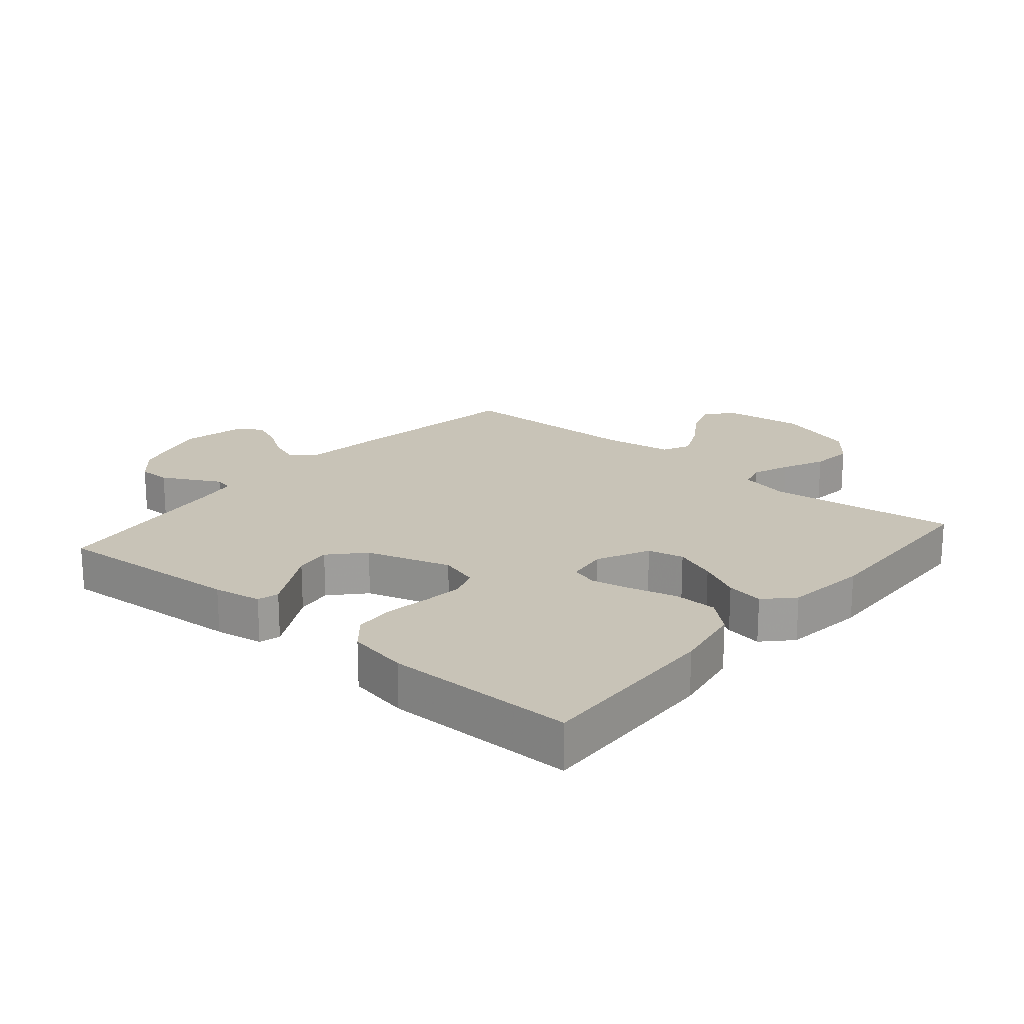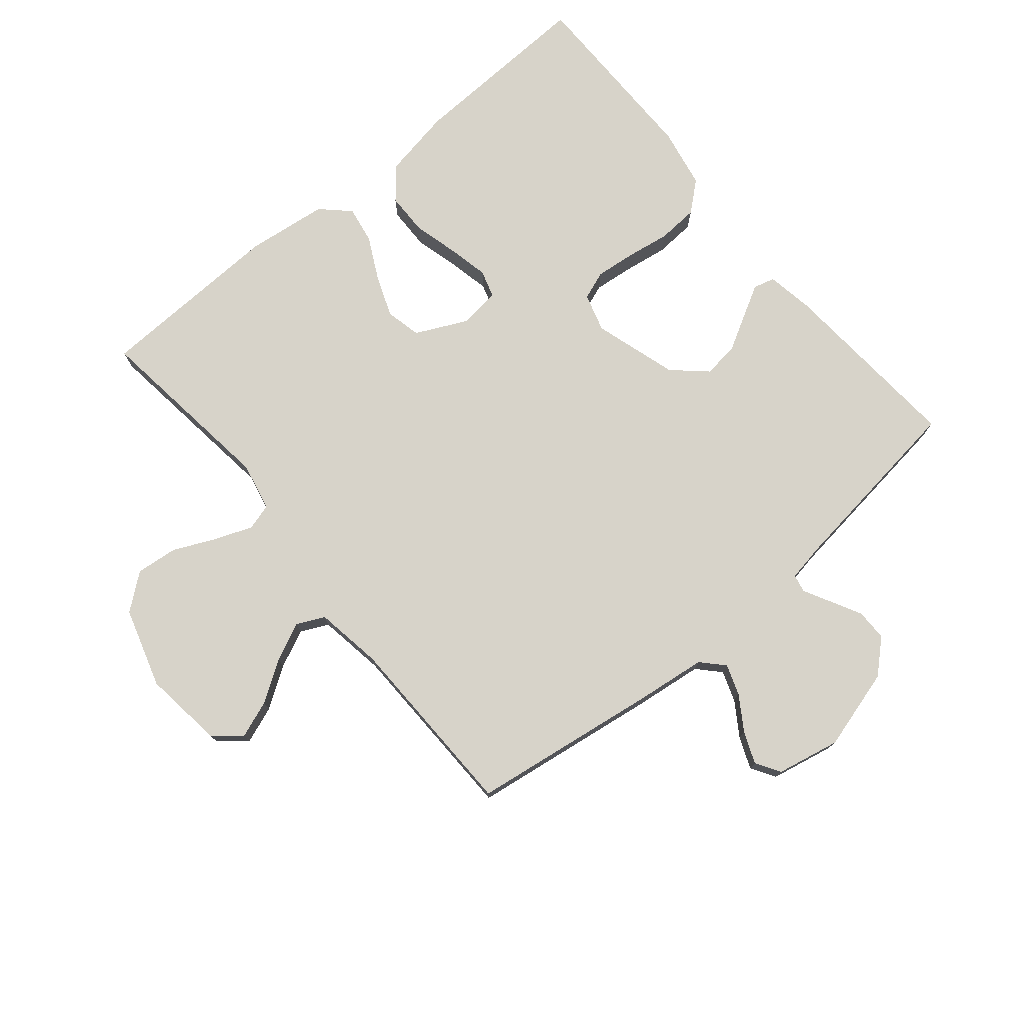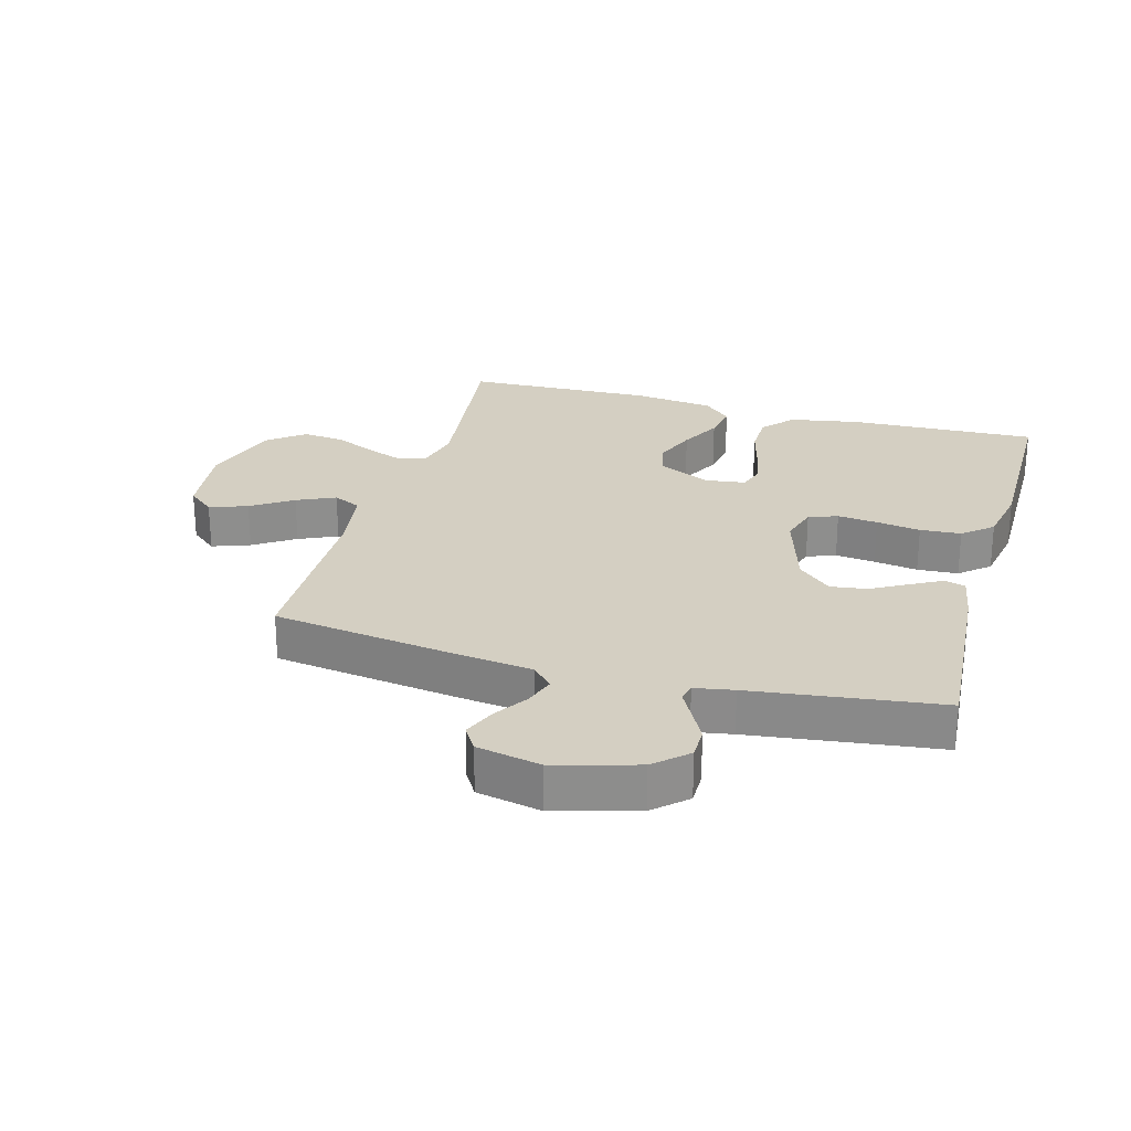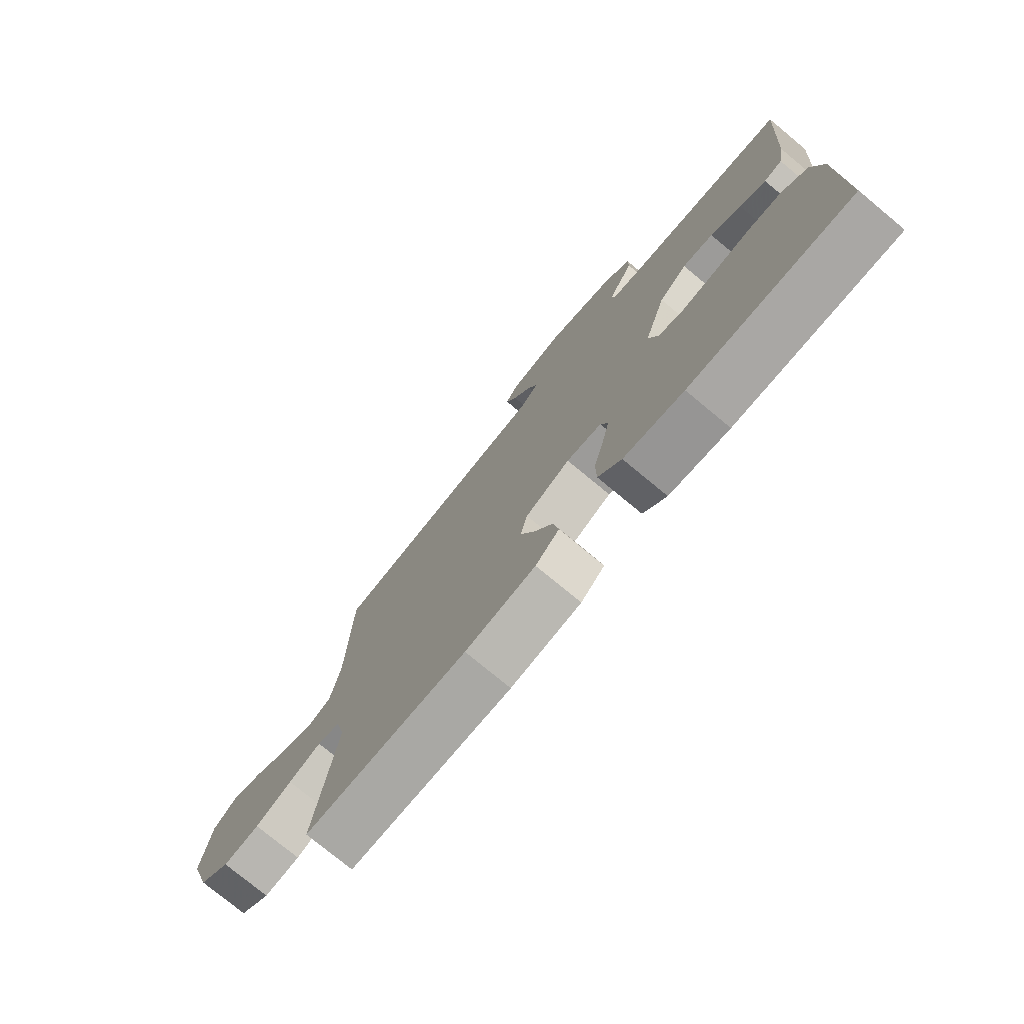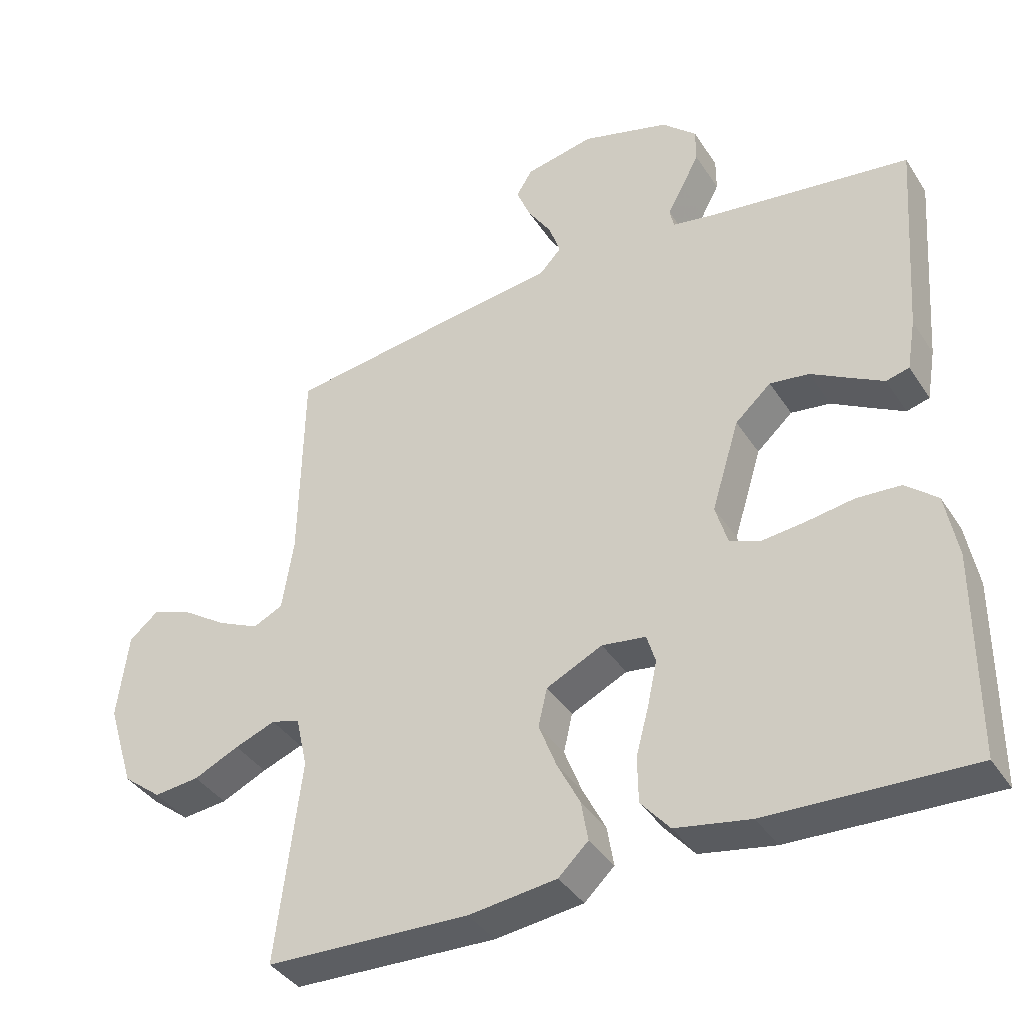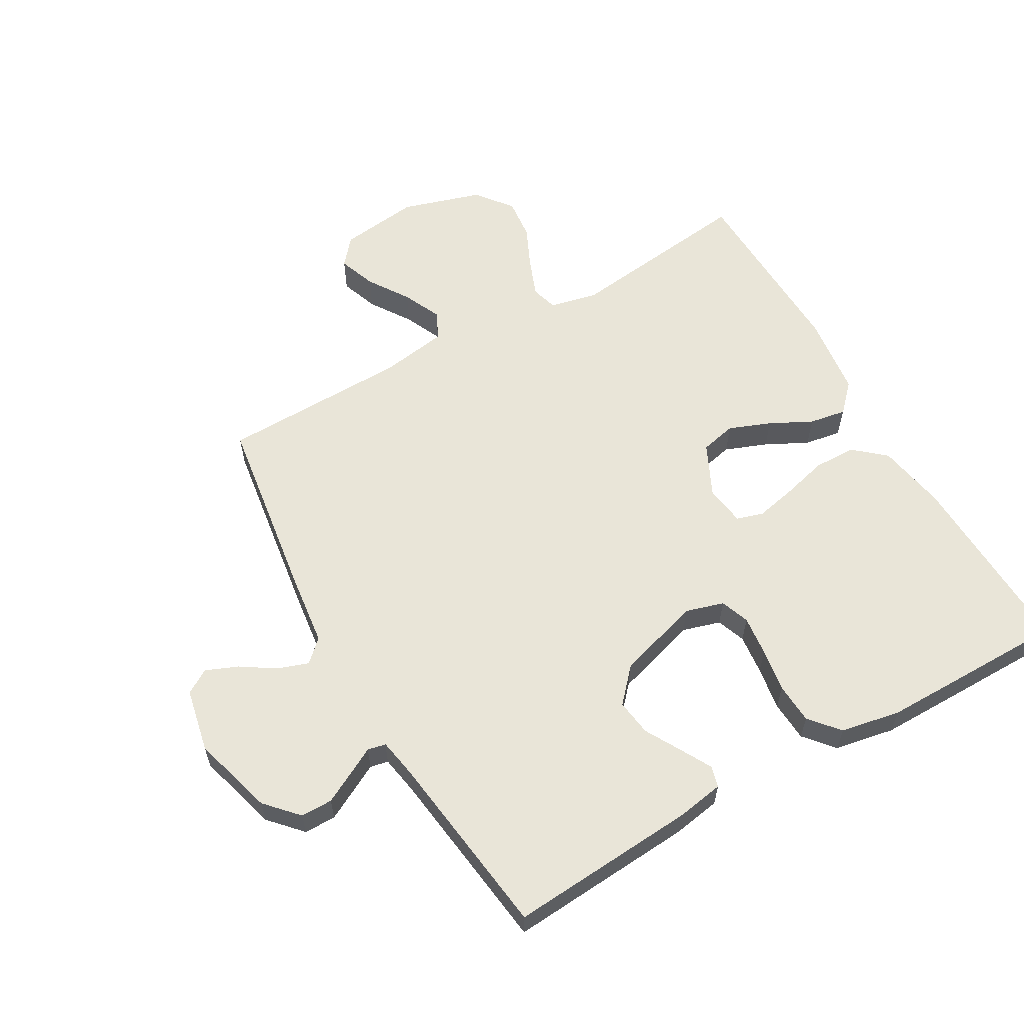
<metadata>
{"format":"obj","ext":"obj","renderer":"f3d","projection":"perspective","resolution":1024,"background":"white","views":[{"elev":19.7,"azim":130.4,"up":"+Y"},{"elev":76.2,"azim":-39.8,"up":"+Y"},{"elev":25.5,"azim":15.7,"up":"+Y"},{"elev":-76.6,"azim":50.4,"up":"+Z"},{"elev":-38.6,"azim":29.4,"up":"+Z"},{"elev":59.7,"azim":60.3,"up":"+Y"}]}
</metadata>
<code>
v -0.5 0.07 0.5
v -0.2 0.07 0.543
v -0.086 0.07 0.557
v -0.053 0.07 0.592
v -0.07 0.07 0.641
v -0.105 0.07 0.695
v -0.126 0.07 0.746
v -0.102 0.07 0.785
v 0 0.07 0.806
v 0.13 0.07 0.769
v 0.181 0.07 0.722
v 0.181 0.07 0.671
v 0.155 0.07 0.622
v 0.132 0.07 0.579
v 0.138 0.07 0.55
v 0.2 0.07 0.539
v 0.5 0.07 0.5
v 0.478 0.07 0.2
v 0.465 0.07 0.124
v 0.431 0.07 0.115
v 0.382 0.07 0.142
v 0.325 0.07 0.174
v 0.267 0.07 0.182
v 0.214 0.07 0.134
v 0.173 0.07 0
v 0.191 0.07 -0.061
v 0.237 0.07 -0.078
v 0.301 0.07 -0.071
v 0.371 0.07 -0.06
v 0.436 0.07 -0.064
v 0.483 0.07 -0.104
v 0.501 0.07 -0.2
v 0.5 0.07 -0.5
v 0.2 0.07 -0.489
v 0.089 0.07 -0.469
v 0.046 0.07 -0.419
v 0.045 0.07 -0.351
v 0.064 0.07 -0.279
v 0.078 0.07 -0.214
v 0.065 0.07 -0.171
v 0 0.07 -0.162
v -0.083 0.07 -0.202
v -0.096 0.07 -0.259
v -0.07 0.07 -0.326
v -0.036 0.07 -0.393
v -0.026 0.07 -0.452
v -0.07 0.07 -0.494
v -0.2 0.07 -0.51
v -0.5 0.07 -0.5
v -0.463 0.07 -0.2
v -0.48 0.07 -0.123
v -0.522 0.07 -0.111
v -0.582 0.07 -0.134
v -0.649 0.07 -0.165
v -0.716 0.07 -0.172
v -0.773 0.07 -0.127
v -0.812 0.07 0
v -0.796 0.07 0.128
v -0.753 0.07 0.164
v -0.693 0.07 0.142
v -0.628 0.07 0.099
v -0.567 0.07 0.071
v -0.523 0.07 0.092
v -0.506 0.07 0.2
v -0.5 0 0.5
v -0.2 0 0.543
v -0.086 0 0.557
v -0.053 0 0.592
v -0.07 0 0.641
v -0.105 0 0.695
v -0.126 0 0.746
v -0.102 0 0.785
v 0 0 0.806
v 0.13 0 0.769
v 0.181 0 0.722
v 0.181 0 0.671
v 0.155 0 0.622
v 0.132 0 0.579
v 0.138 0 0.55
v 0.2 0 0.539
v 0.5 0 0.5
v 0.478 0 0.2
v 0.465 0 0.124
v 0.431 0 0.115
v 0.382 0 0.142
v 0.325 0 0.174
v 0.267 0 0.182
v 0.214 0 0.134
v 0.173 0 0
v 0.191 0 -0.061
v 0.237 0 -0.078
v 0.301 0 -0.071
v 0.371 0 -0.06
v 0.436 0 -0.064
v 0.483 0 -0.104
v 0.501 0 -0.2
v 0.5 0 -0.5
v 0.2 0 -0.489
v 0.089 0 -0.469
v 0.046 0 -0.419
v 0.045 0 -0.351
v 0.064 0 -0.279
v 0.078 0 -0.214
v 0.065 0 -0.171
v 0 0 -0.162
v -0.083 0 -0.202
v -0.096 0 -0.259
v -0.07 0 -0.326
v -0.036 0 -0.393
v -0.026 0 -0.452
v -0.07 0 -0.494
v -0.2 0 -0.51
v -0.5 0 -0.5
v -0.463 0 -0.2
v -0.48 0 -0.123
v -0.522 0 -0.111
v -0.582 0 -0.134
v -0.649 0 -0.165
v -0.716 0 -0.172
v -0.773 0 -0.127
v -0.812 0 0
v -0.796 0 0.128
v -0.753 0 0.164
v -0.693 0 0.142
v -0.628 0 0.099
v -0.567 0 0.071
v -0.523 0 0.092
v -0.506 0 0.2
f 58 59 60 61
f 58 61 62
f 57 58 62
f 56 57 62
f 53 54 55 56
f 52 53 56 62
f 51 52 62 63
f 47 48 49 50
f 44 45 46 47
f 43 44 47 50
f 42 43 50 51
f 35 36 37 38
f 35 38 39
f 34 35 39
f 33 34 39 40
f 31 32 33 40
f 28 29 30 31
f 27 28 31 40
f 19 20 21 22
f 17 18 19 22
f 16 17 22 23
f 15 16 23 24
f 11 12 13 14
f 9 10 11 14
f 5 6 7 8
f 4 5 8 9
f 64 1 2 3
f 51 63 64 3
f 41 42 51 3
f 26 27 40 41
f 25 26 41 3
f 4 9 14 15
f 15 24 25
f 3 4 15 25
f 125 124 123 122
f 126 125 122
f 126 122 121
f 126 121 120
f 120 119 118 117
f 126 120 117 116
f 127 126 116 115
f 114 113 112 111
f 111 110 109 108
f 114 111 108 107
f 115 114 107 106
f 102 101 100 99
f 103 102 99
f 103 99 98
f 104 103 98 97
f 104 97 96 95
f 95 94 93 92
f 104 95 92 91
f 86 85 84 83
f 86 83 82 81
f 87 86 81 80
f 88 87 80 79
f 78 77 76 75
f 78 75 74 73
f 72 71 70 69
f 73 72 69 68
f 67 66 65 128
f 67 128 127 115
f 67 115 106 105
f 105 104 91 90
f 67 105 90 89
f 79 78 73 68
f 89 88 79
f 89 79 68 67
f 1 65 66 2
f 2 66 67 3
f 3 67 68 4
f 4 68 69 5
f 5 69 70 6
f 6 70 71 7
f 7 71 72 8
f 8 72 73 9
f 9 73 74 10
f 10 74 75 11
f 11 75 76 12
f 12 76 77 13
f 13 77 78 14
f 14 78 79 15
f 15 79 80 16
f 16 80 81 17
f 17 81 82 18
f 18 82 83 19
f 19 83 84 20
f 20 84 85 21
f 21 85 86 22
f 22 86 87 23
f 23 87 88 24
f 24 88 89 25
f 25 89 90 26
f 26 90 91 27
f 27 91 92 28
f 28 92 93 29
f 29 93 94 30
f 30 94 95 31
f 31 95 96 32
f 32 96 97 33
f 33 97 98 34
f 34 98 99 35
f 35 99 100 36
f 36 100 101 37
f 37 101 102 38
f 38 102 103 39
f 39 103 104 40
f 40 104 105 41
f 41 105 106 42
f 42 106 107 43
f 43 107 108 44
f 44 108 109 45
f 45 109 110 46
f 46 110 111 47
f 47 111 112 48
f 48 112 113 49
f 49 113 114 50
f 50 114 115 51
f 51 115 116 52
f 52 116 117 53
f 53 117 118 54
f 54 118 119 55
f 55 119 120 56
f 56 120 121 57
f 57 121 122 58
f 58 122 123 59
f 59 123 124 60
f 60 124 125 61
f 61 125 126 62
f 62 126 127 63
f 63 127 128 64
f 64 128 65 1

</code>
